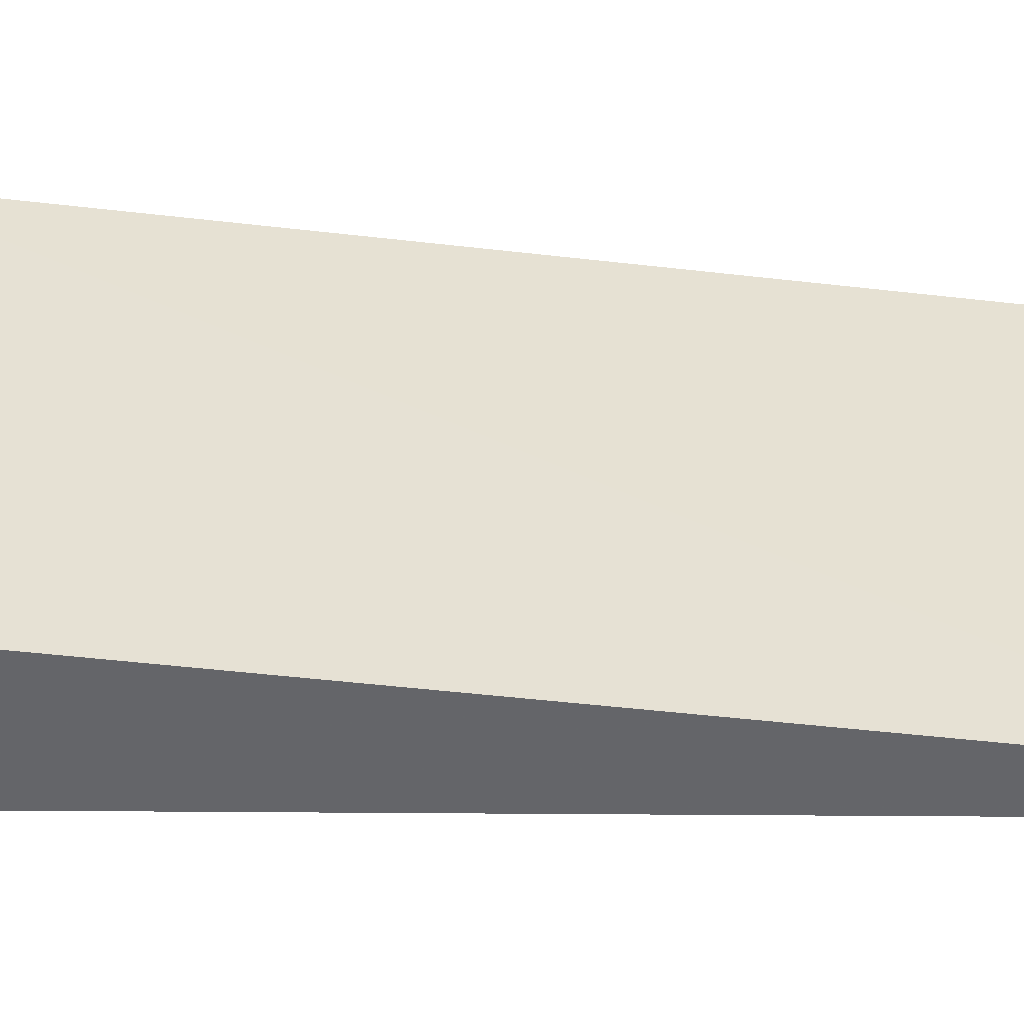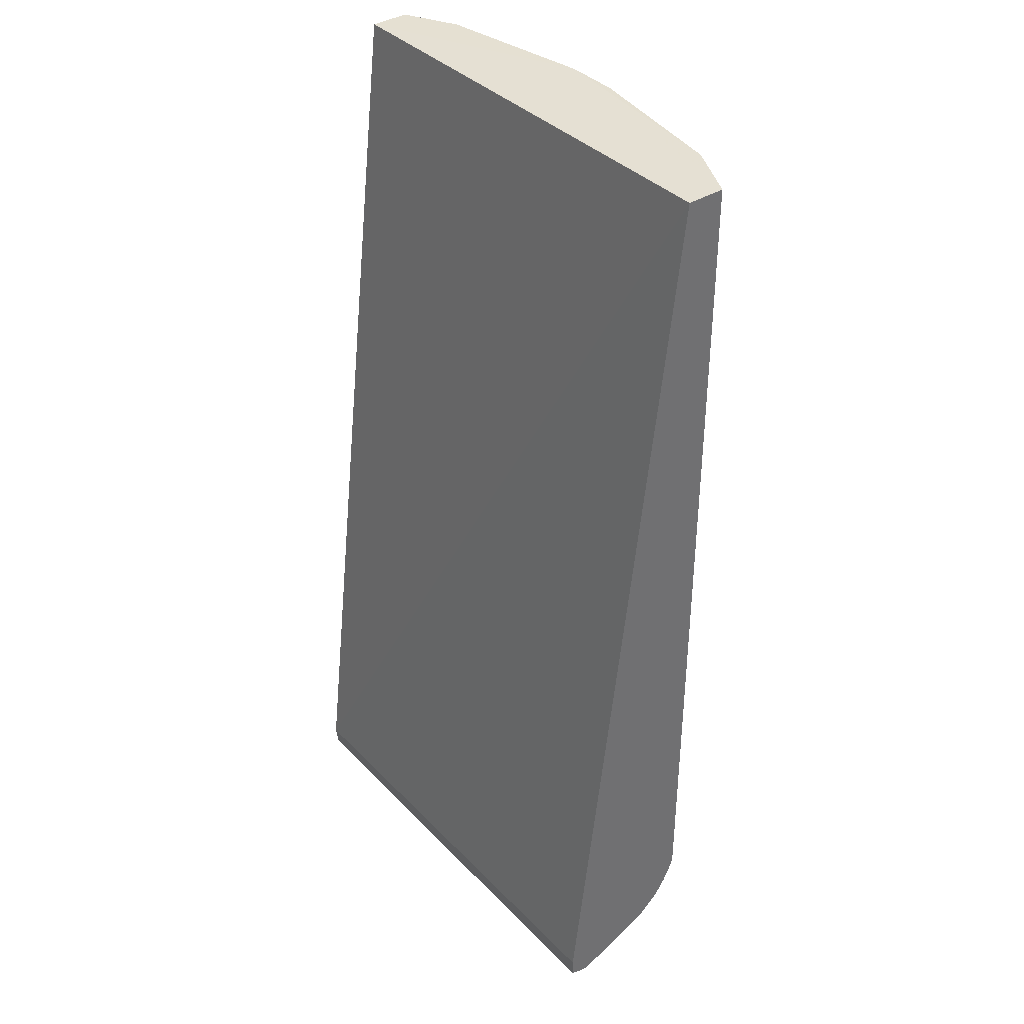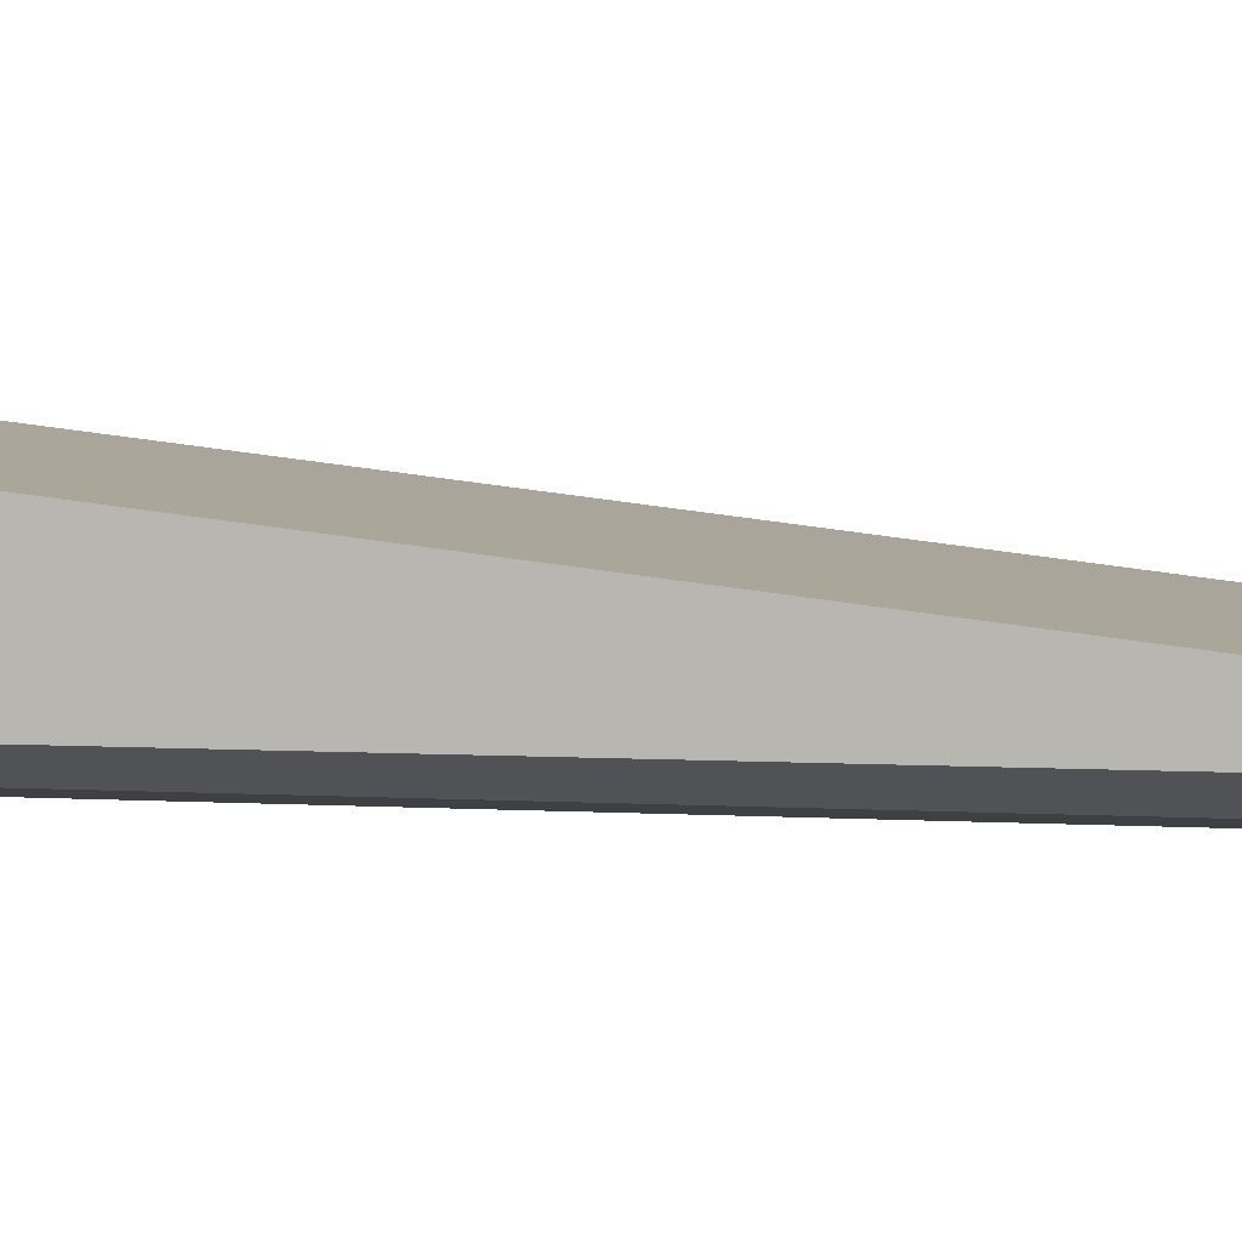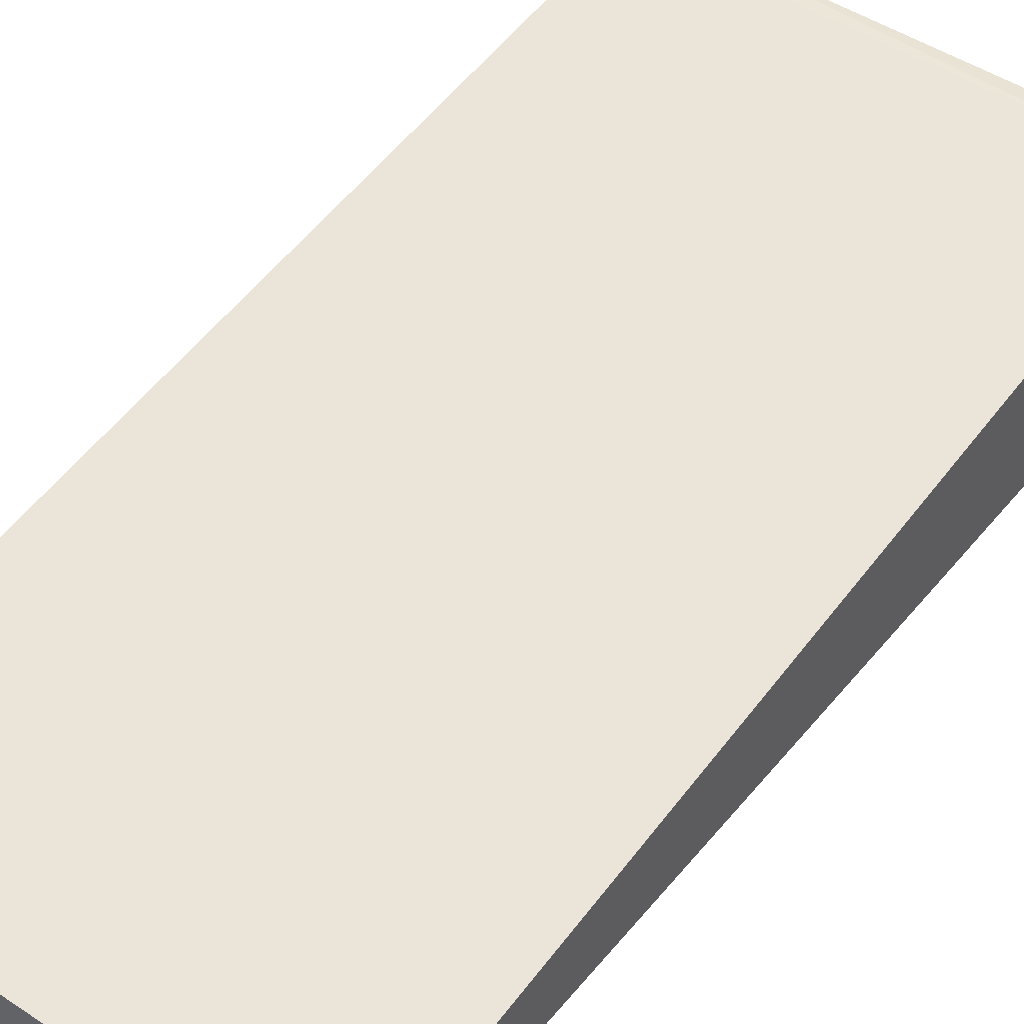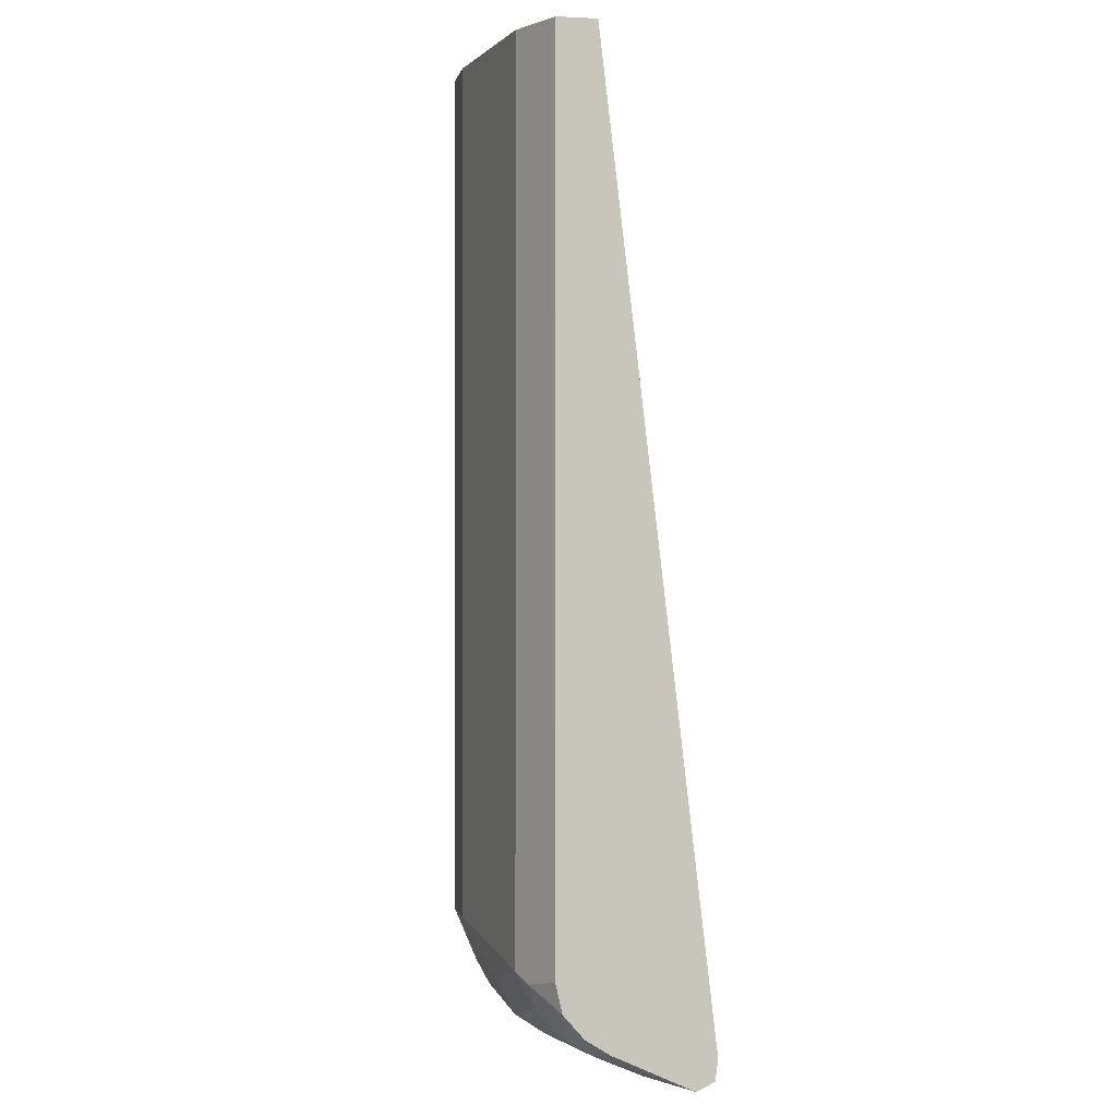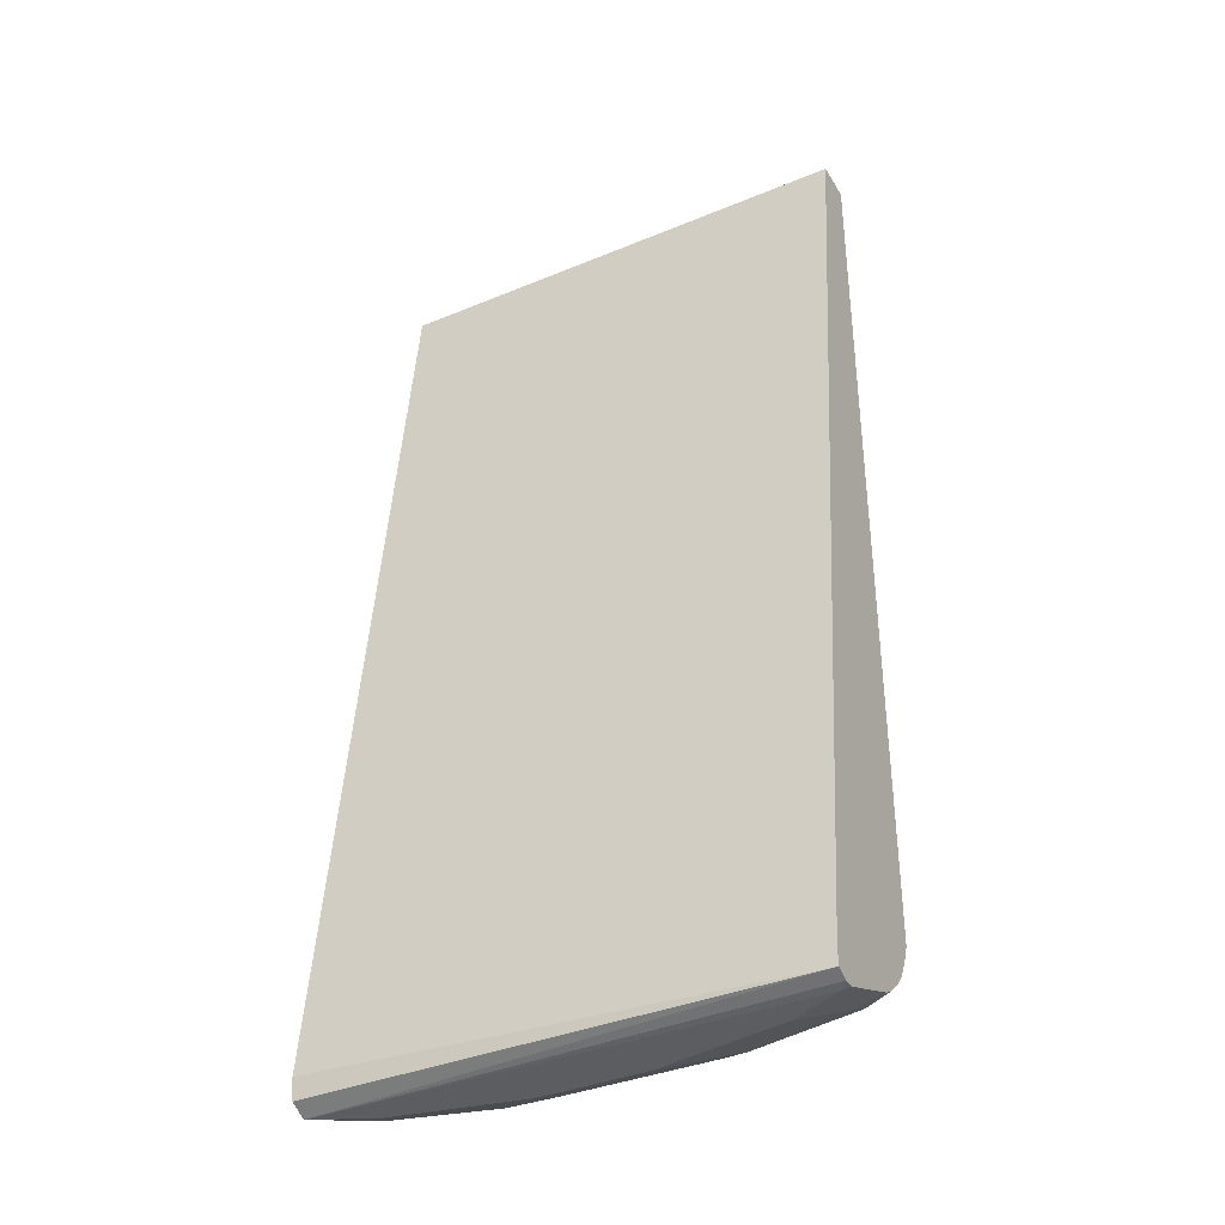
<metadata>
{"format":"obj","ext":"obj","renderer":"f3d","projection":"perspective","resolution":1024,"background":"white","views":[{"elev":38.3,"azim":-89.5,"up":"+Y"},{"elev":37.8,"azim":-128.6,"up":"+Z"},{"elev":4.8,"azim":-79.1,"up":"+Y"},{"elev":46.3,"azim":36.8,"up":"+Y"},{"elev":-0.3,"azim":79.0,"up":"+Z"},{"elev":-37.2,"azim":-152.2,"up":"+Z"}]}
</metadata>
<code>
v -0.09292 -0.2684 -0.5679
v -0.07743 -0.2762 -0.9033
v -0.07226 -0.2788 -0.5677
v -0.07226 -0.2788 -0.8982
v -0.06194 -0.2788 -0.9085
v -0.0671 -0.2762 -0.9137
v -0.08776 -0.2658 -0.924
v -0.09594 -0.2669 -0.9115
v -0.09594 -0.2669 -0.5677
v -0.09594 -0.2514 -0.5677
v 0.01033 -0.2891 -0.5675
v -0.01033 -0.2891 -0.5677
v 0.0002851 -0.2891 -0.5677
v -0.01033 -0.2891 -0.8982
v -0.03614 -0.2762 -0.924
v 0.03098 -0.2719 -0.9326
v -0.03098 -0.2719 -0.9326
v -0.0413 -0.2723 -0.9292
v -0.07226 -0.2723 -0.9188
v -0.08259 -0.2615 -0.9326
v -0.09594 -0.2596 -0.9262
v -0.09594 -0.2561 -0.9302
v -0.09594 -0.2498 -0.9354
v -0.09594 -0.2653 -0.9158
v -0.09594 -0.2623 -0.9219
v -0.09594 -0.2172 -0.9491
v -0.09594 -0.2457 -0.9377
v -0.09292 -0.2491 -0.9369
v -0.08259 -0.2478 -0.9395
v -0.07226 -0.2271 -0.9498
v -0.09292 -0.2168 -0.9498
v 0.02065 -0.2375 -0.9498
v 0.09291 -0.2168 -0.9498
v -0.09594 -0.2134 -0.9489
v -0.09594 -0.2081 -0.9468
v 0.09351 -0.2099 -0.9464
v 0.09351 -0.2156 -0.9492
v 0.09351 -0.2168 -0.9496
v 0.09351 -0.2088 -0.9383
v -0.09594 -0.2081 -0.9395
v 0.09351 -0.2526 -0.5675
v 0.09351 -0.2681 -0.9088
v 0.09351 -0.2681 -0.5675
v 0.09218 -0.2688 -0.5675
v 0.07226 -0.2788 -0.5675
v 0.07226 -0.2788 -0.9085
v 0.01033 -0.2891 -0.8982
v 0.03098 -0.2788 -0.9188
v 0.07226 -0.2719 -0.9223
v 0.07915 -0.2753 -0.912
v 0.07743 -0.2736 -0.9163
v 0.09351 -0.2656 -0.9203
v 0.08259 -0.2615 -0.9326
v 0.04647 -0.2633 -0.9369
v 0.08776 -0.2529 -0.9369
v 0.07743 -0.2323 -0.9473
v 0.09351 -0.2174 -0.9495
v 0.07226 -0.2271 -0.9498
v -0.0413 -0.265 -0.936
v -0.0413 -0.2581 -0.9395
v -0.02065 -0.2375 -0.9498
v 0.09351 -0.248 -0.9355
v 0.09351 -0.2575 -0.9295
f 54 55 53
f 49 52 51
f 49 53 52
f 49 16 53
f 54 53 16
f 43 44 42
f 56 57 55
f 56 33 57
f 56 58 33
f 56 32 58
f 49 51 50
f 56 54 32
f 56 55 54
f 49 50 46
f 45 11 46
f 11 13 47
f 14 47 13
f 16 47 14
f 48 47 16
f 48 16 46
f 48 46 47
f 46 11 47
f 45 46 44
f 45 44 11
f 11 44 41
f 43 41 44
f 54 16 32
f 49 46 16
f 59 32 16
f 50 52 42
f 59 20 60
f 43 42 41
f 8 10 26
f 35 26 40
f 40 26 10
f 11 41 10
f 62 38 63
f 63 38 42
f 50 44 46
f 50 42 44
f 50 51 52
f 52 63 42
f 52 53 63
f 55 63 53
f 55 62 63
f 57 62 55
f 57 38 62
f 57 33 38
f 58 32 33
f 29 20 28
f 32 61 30
f 60 61 32
f 60 30 61
f 29 30 60
f 29 60 20
f 18 20 17
f 59 16 17
f 59 17 20
f 59 60 32
f 41 42 38
f 28 20 23
f 39 10 41
f 19 7 20
f 19 20 18
f 19 18 6
f 15 6 18
f 15 18 17
f 15 17 16
f 15 16 14
f 15 14 6
f 14 5 6
f 39 41 38
f 4 5 14
f 4 14 3
f 12 14 13
f 12 13 11
f 12 11 3
f 9 1 3
f 9 3 11
f 9 11 10
f 9 10 8
f 9 8 1
f 2 1 8
f 2 8 7
f 2 7 6
f 2 6 5
f 2 5 4
f 2 4 3
f 2 3 1
f 19 6 7
f 21 20 7
f 12 3 14
f 22 23 20
f 22 20 21
f 39 35 40
f 36 35 39
f 36 39 38
f 37 36 38
f 37 38 33
f 37 33 36
f 33 35 36
f 33 34 35
f 34 26 35
f 31 26 34
f 31 34 33
f 31 33 32
f 31 32 30
f 39 40 10
f 22 21 23
f 21 8 23
f 24 8 21
f 24 7 8
f 31 30 26
f 25 21 7
f 25 24 21
f 25 7 24
f 27 23 26
f 27 28 23
f 27 29 28
f 27 30 29
f 27 26 30
f 23 8 26

</code>
